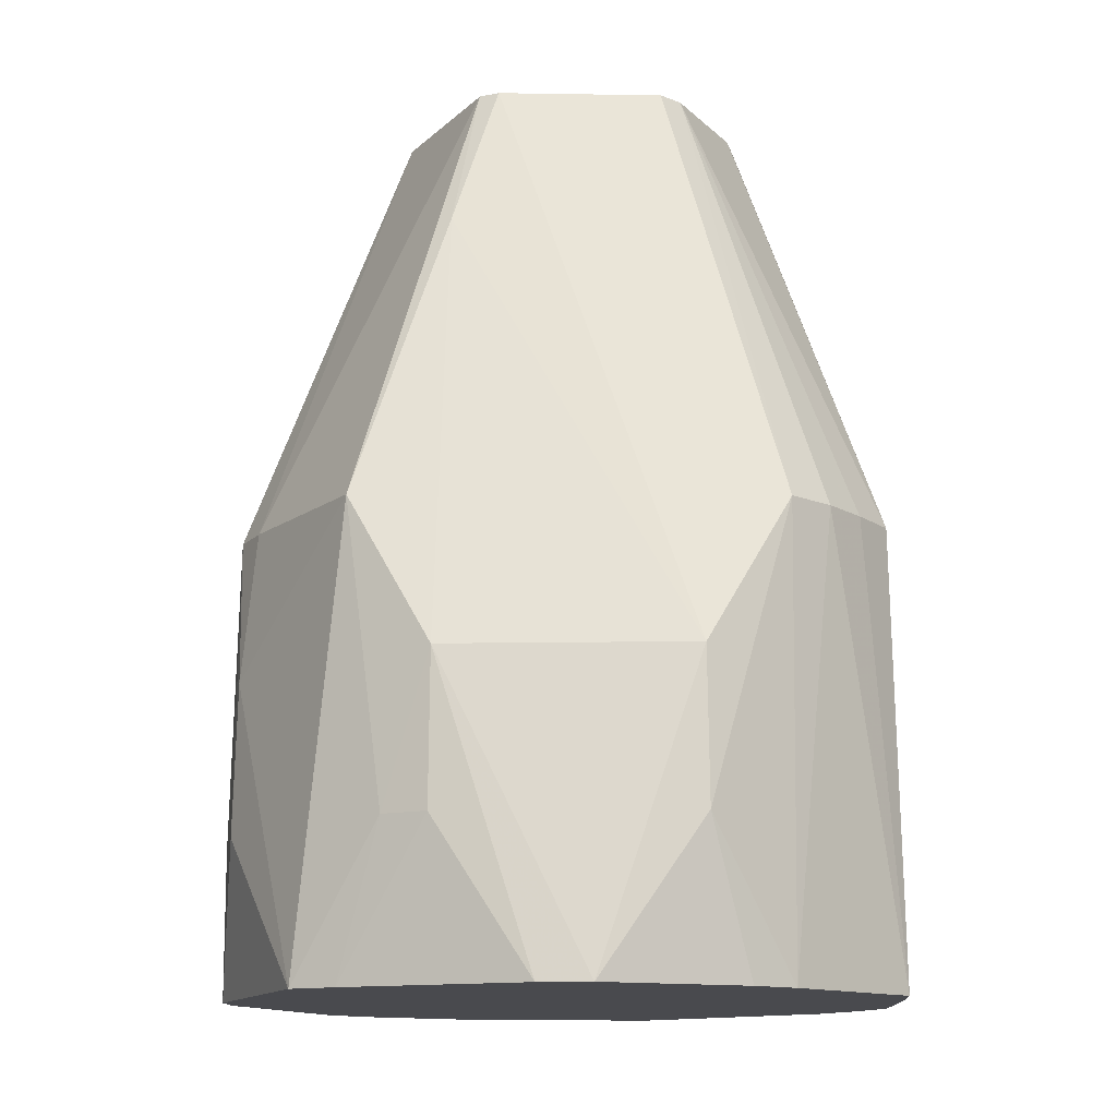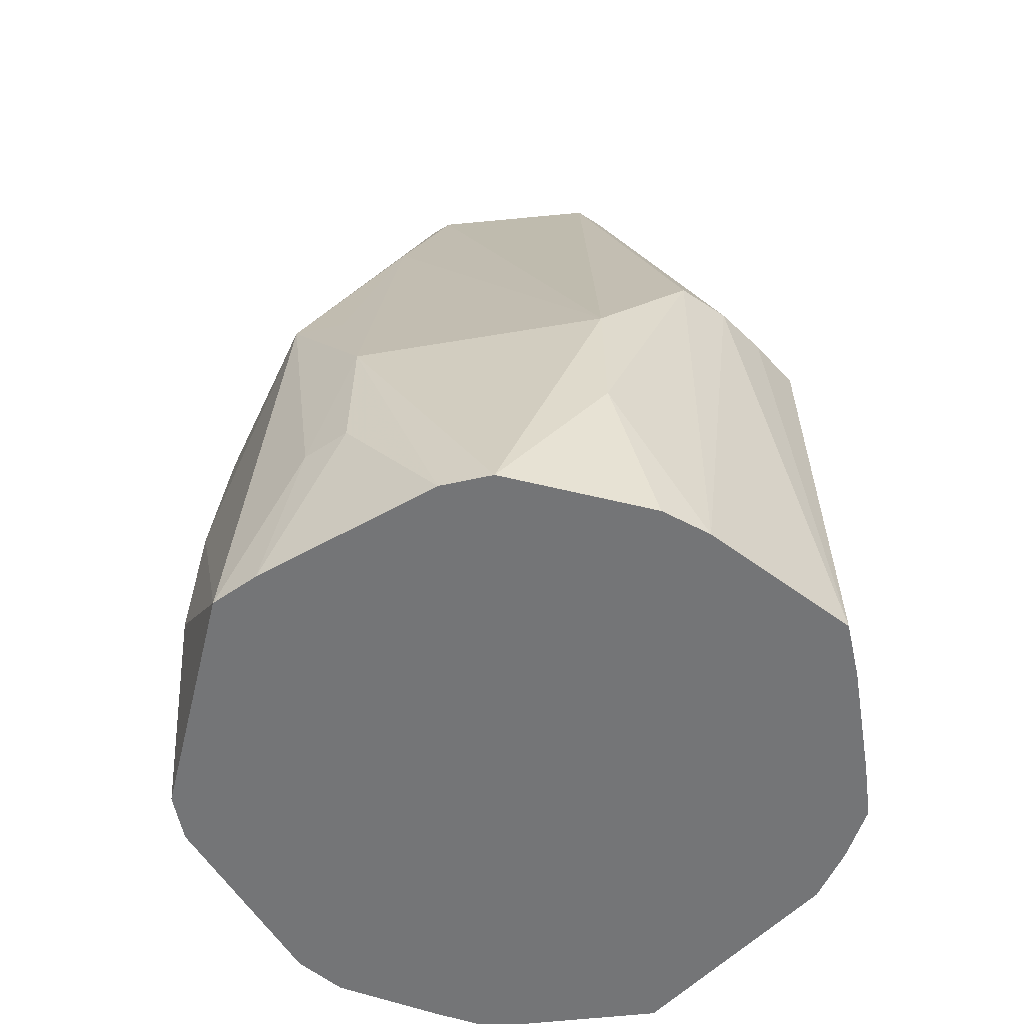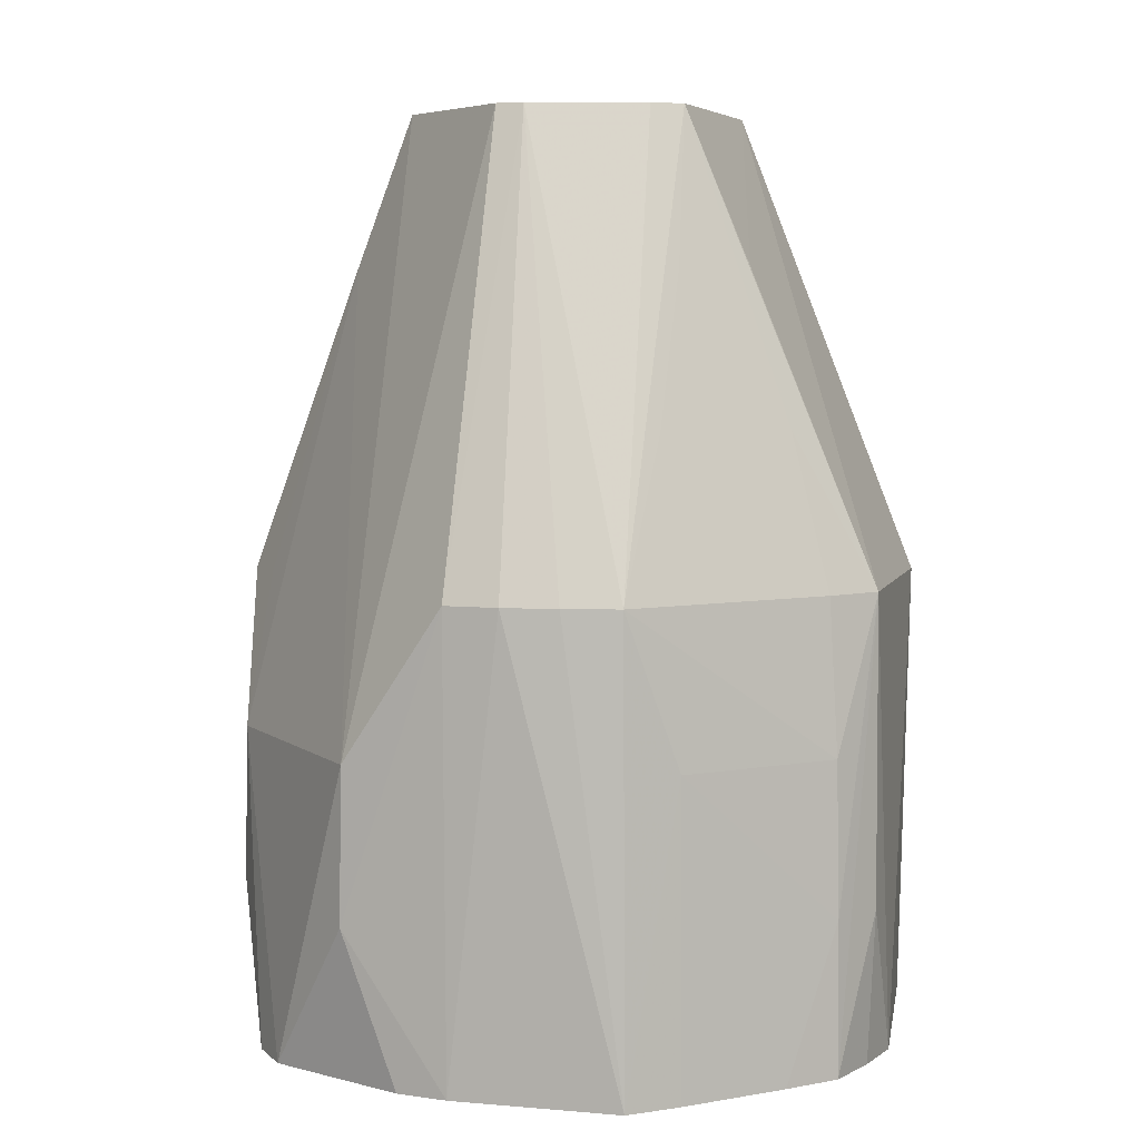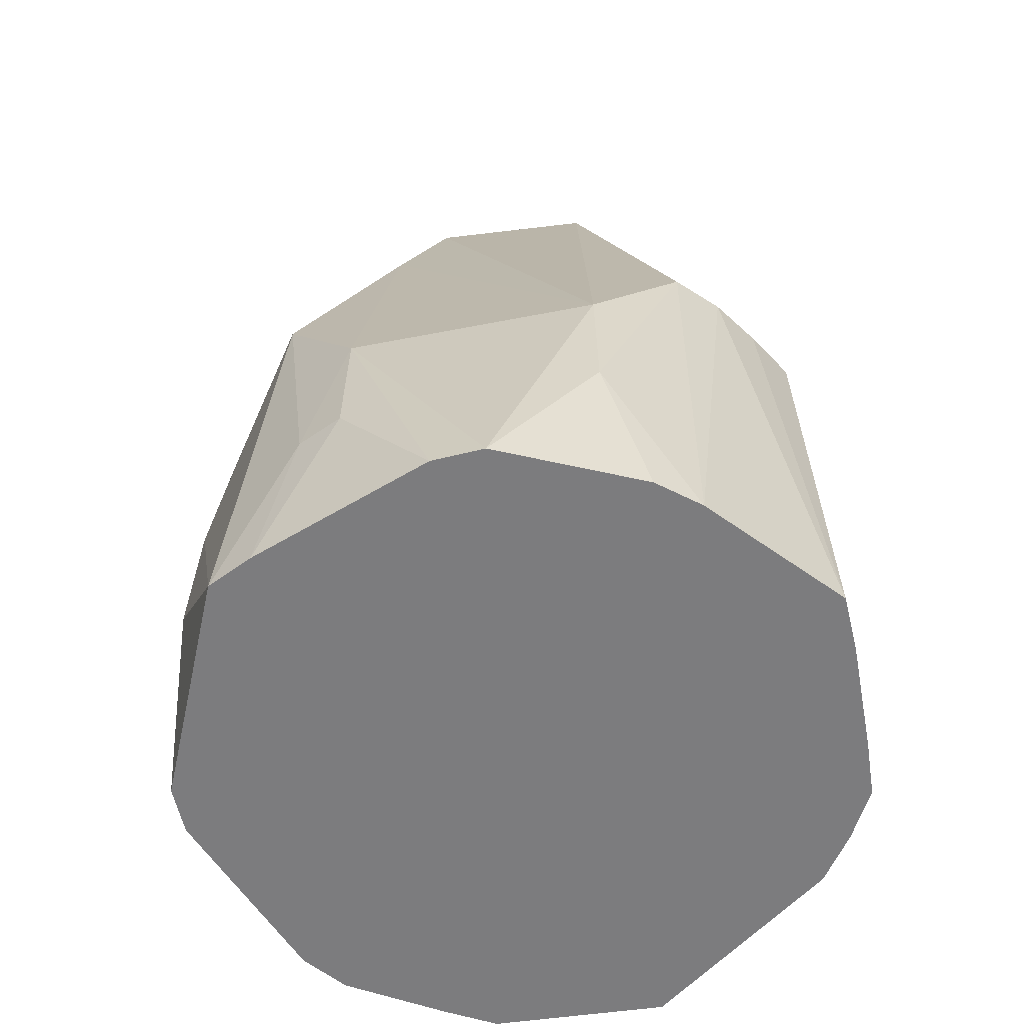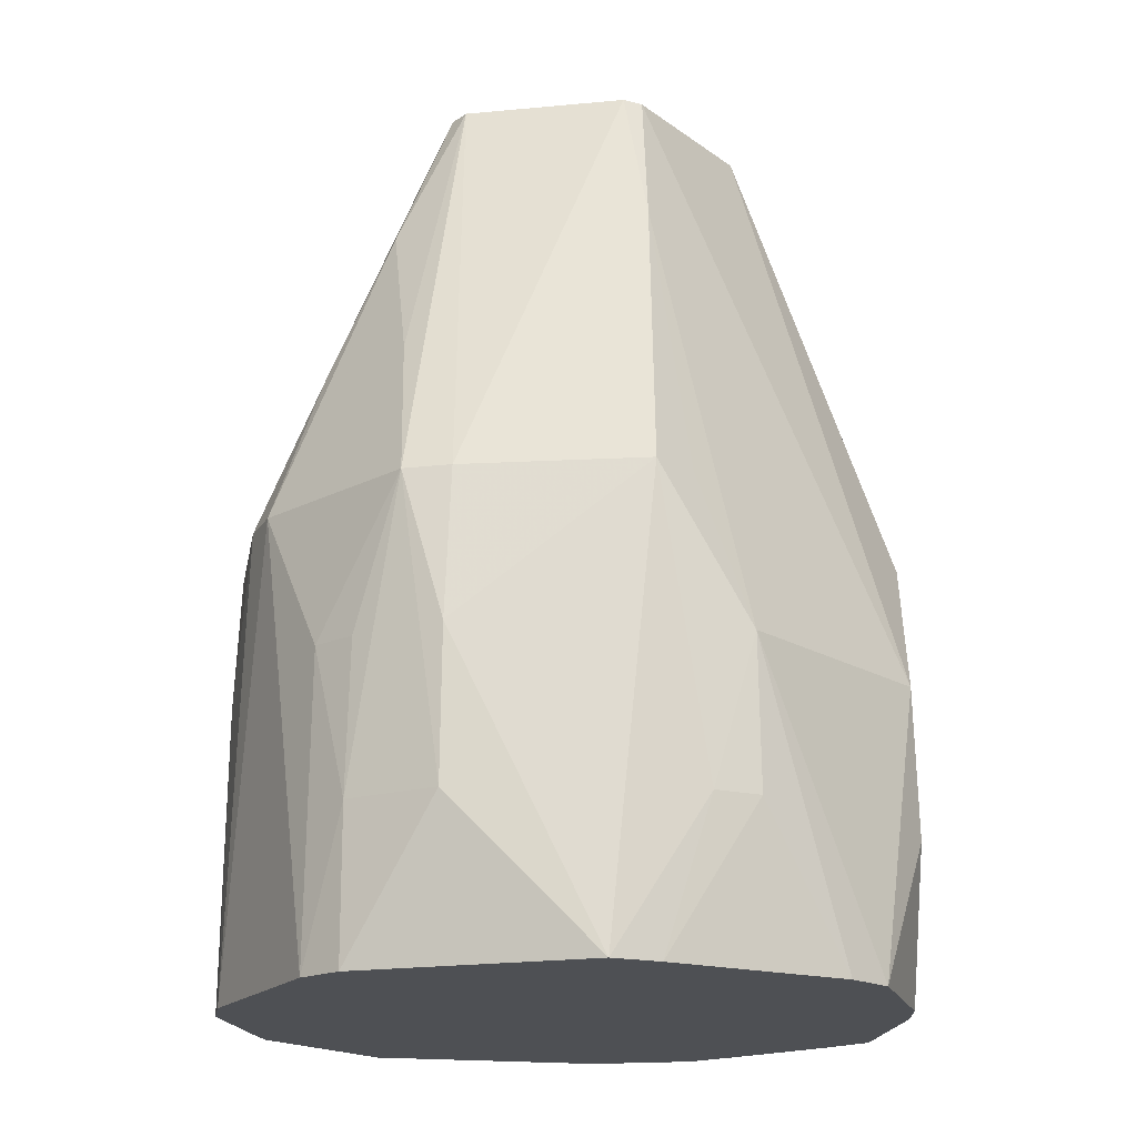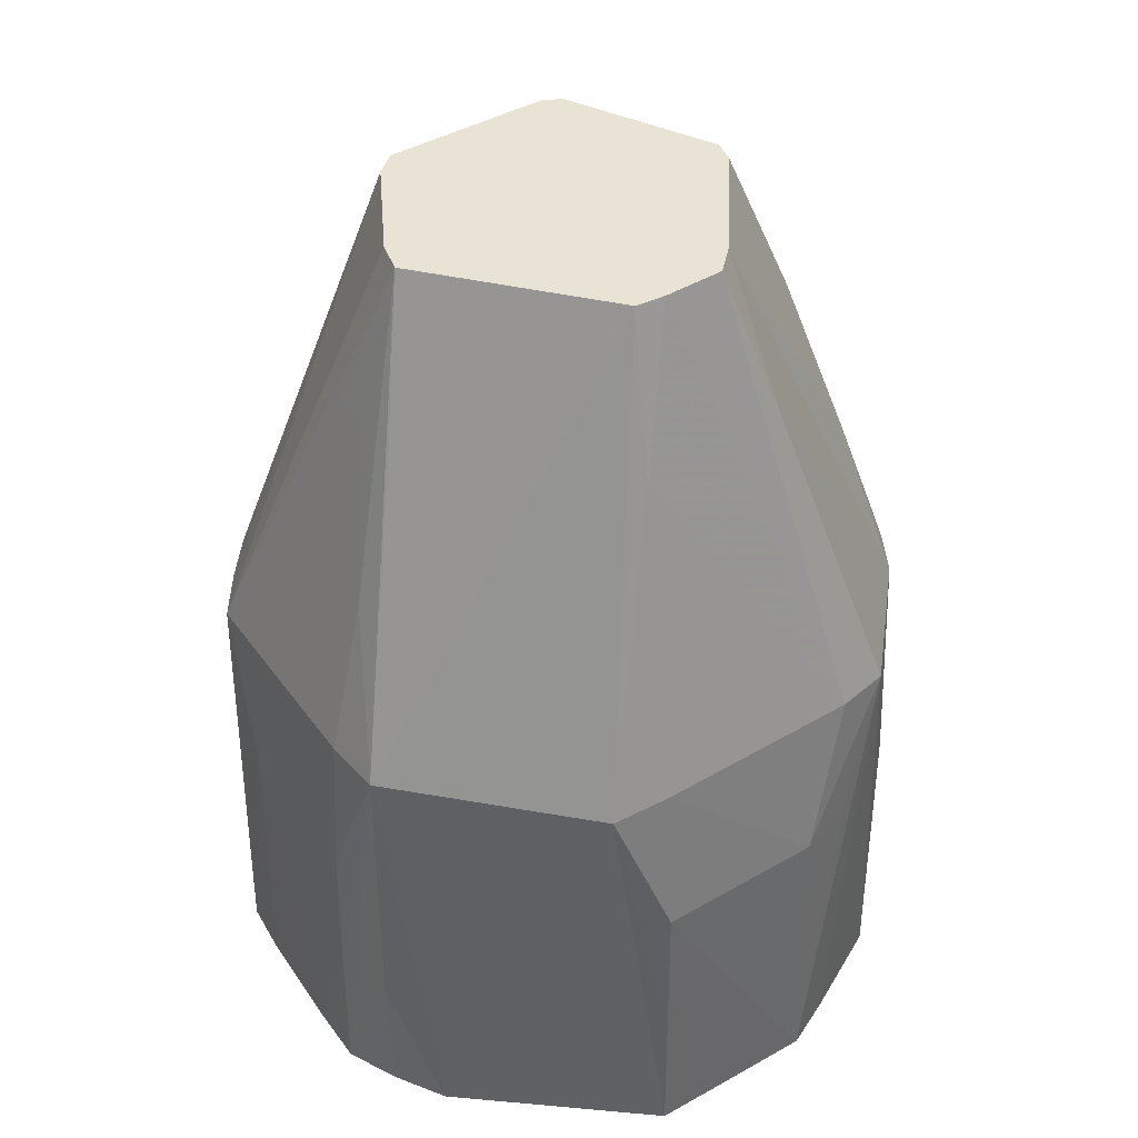
<metadata>
{"format":"obj","ext":"obj","renderer":"f3d","projection":"perspective","resolution":1024,"background":"white","views":[{"elev":-13.4,"azim":-134.5,"up":"+Z"},{"elev":-56.5,"azim":-126.7,"up":"+Z"},{"elev":5.8,"azim":-74.0,"up":"+Z"},{"elev":-58.9,"azim":-125.4,"up":"+Z"},{"elev":-18.5,"azim":174.0,"up":"+Z"},{"elev":42.1,"azim":12.8,"up":"+Z"}]}
</metadata>
<code>
v 0.09884 0.005931 -0.1305
v 0.08744 0.03376 -0.1305
v 0.08208 0.04685 -0.1305
v 0.07658 0.06028 -0.1305
v 0.06686 0.07101 -0.1305
v 0.00178 0.09853 -0.1305
v -0.01219 0.09411 -0.1305
v -0.0251 0.08865 -0.1305
v -0.05052 0.07792 -0.1305
v -0.06436 0.07207 -0.1305
v -0.07586 0.06234 -0.1305
v -0.09284 0.02092 -0.1305
v -0.0949 0.005931 -0.1305
v -0.09396 -0.04285 -0.1305
v -0.08292 -0.05561 -0.1305
v -0.07151 -0.06736 -0.1305
v -0.06004 -0.07916 -0.1305
v -0.04766 -0.0911 -0.1305
v -0.03149 -0.09646 -0.1305
v -0.01499 -0.09996 -0.1305
v 0.0518 -0.09223 -0.1305
v 0.08639 -0.05554 -0.1305
v 0.09142 -0.03974 -0.1305
v 0.09567 -0.02457 -0.1305
v 0.09985 -0.009602 -0.1305
v 0.06697 0.07112 -0.0862
v 0.04338 0.08758 -0.0862
v -0.02605 0.09159 -0.0862
v -0.0395 0.08694 -0.0862
v -0.09294 0.03671 -0.0862
v -0.04749 -0.09077 -0.0862
v -0.03218 -0.0986 -0.0862
v 0.0514 -0.09146 -0.0862
v 0.09944 -0.009536 -0.0862
v 0.07551 0.0595 -0.04185
v 0.06587 0.07002 -0.04185
v 0.04289 0.08661 -0.04185
v -0.03906 0.08609 -0.04185
v -0.0494 0.07637 -0.04185
v -0.05933 0.06704 -0.04185
v -0.09194 0.03638 -0.04185
v -0.08185 -0.05483 -0.04185
v -0.04705 -0.08991 -0.04185
v 0.05101 -0.09068 -0.04185
v 0.08447 -0.05415 -0.04185
v 0.09178 -0.03993 -0.04185
v 0.09902 -0.00947 -0.04185
v 0.09428 0.02058 0.002489
v 0.09001 0.0346 0.002489
v 0.05431 0.07823 0.002489
v 0.04088 0.08268 0.002489
v -0.01213 0.09375 0.002489
v -0.02354 0.08385 0.002489
v -0.09684 0.005931 0.002489
v -0.09739 -0.009776 0.002489
v -0.09516 -0.02557 0.002489
v -0.09184 -0.04177 0.002489
v -0.07996 -0.05345 0.002489
v -0.05745 -0.07559 0.002489
v -0.04566 -0.08718 0.002489
v -0.03205 -0.09817 0.002489
v 0.03533 -0.09732 0.002489
v 0.04801 -0.08479 0.002489
v 0.08948 -0.03875 0.002489
v 0.09776 -0.02526 0.002489
v 0.07512 0.02976 0.04683
v 0.06827 0.03981 0.04683
v 0.0536 0.05775 0.04683
v -0.06926 -0.04568 0.04683
v -0.03945 -0.07499 0.04683
v 0.04163 -0.07228 0.04683
v 0.05594 0.03352 0.09117
v -0.01554 0.05924 0.09117
v -0.05022 -0.04607 0.09117
v -0.04192 -0.05422 0.09117
v -0.03276 -0.06185 0.09117
v 0.03524 -0.05973 0.09117
v 0.06421 -0.02588 0.09117
v 0.04141 0.01221 0.1355
v 0.04031 0.01845 0.1355
v 0.03916 0.02497 0.1355
v 0.0356 0.0305 0.1355
v -0.01058 0.04396 0.1355
v -0.01645 0.0417 0.1355
v -0.02479 0.0325 0.1355
v -0.02879 0.02814 0.1355
v -0.04923 0.005931 0.1355
v -0.04967 -0.002218 0.1355
v -0.0393 -0.03515 0.1355
v -0.03411 -0.04347 0.1355
v 0.02828 -0.04608 0.1355
v 0.03508 -0.0399 0.1355
v 0.04093 -0.03322 0.1355
v 0.04666 -0.02668 0.1355
v 0.04654 -0.01687 0.1355
v 0.04499 -0.008109 0.1355
f 5 11 6
f 10 11 38
f 19 22 21
f 27 5 6
f 25 19 1
f 1 19 11
f 50 49 35
f 29 10 38
f 55 13 14
f 20 19 21
f 32 19 20
f 20 21 62
f 62 61 20
f 20 61 32
f 55 14 56
f 55 56 88
f 51 82 50
f 11 5 4
f 4 35 49
f 26 4 5
f 35 4 26
f 26 27 50
f 5 27 26
f 6 11 7
f 38 52 28
f 28 29 38
f 28 52 6
f 6 7 28
f 28 7 29
f 12 14 13
f 12 30 11
f 13 30 12
f 21 22 33
f 22 44 33
f 62 21 33
f 33 44 62
f 22 19 23
f 90 87 89
f 87 88 89
f 55 88 54
f 54 88 87
f 54 13 55
f 54 30 13
f 38 11 39
f 52 51 37
f 37 27 6
f 6 52 37
f 50 27 37
f 37 51 50
f 84 82 83
f 82 51 83
f 83 51 52
f 2 1 11
f 49 1 2
f 50 35 36
f 36 26 50
f 35 26 36
f 50 82 68
f 82 72 68
f 68 49 50
f 85 92 84
f 91 87 90
f 91 92 87
f 91 61 62
f 53 52 38
f 29 7 8
f 8 7 11
f 14 12 18
f 15 14 18
f 18 31 17
f 18 19 32
f 32 61 18
f 61 31 18
f 24 19 25
f 24 23 19
f 70 61 90
f 70 60 61
f 90 75 70
f 69 60 70
f 57 88 56
f 57 56 14
f 90 89 57
f 57 89 88
f 61 60 43
f 43 31 61
f 15 18 16
f 16 18 17
f 30 54 41
f 11 30 41
f 41 54 87
f 41 87 84
f 84 83 73
f 73 83 52
f 52 53 73
f 38 39 73
f 73 53 38
f 73 41 84
f 3 4 49
f 49 2 3
f 67 72 49
f 49 68 67
f 67 68 72
f 87 92 86
f 92 85 86
f 81 82 84
f 81 72 82
f 48 1 49
f 77 91 62
f 92 91 77
f 62 71 77
f 90 61 76
f 76 91 90
f 61 91 76
f 10 29 9
f 29 8 9
f 11 10 9
f 9 8 11
f 74 75 90
f 90 57 74
f 74 57 69
f 69 70 74
f 74 70 75
f 59 60 69
f 59 43 60
f 42 43 57
f 42 14 15
f 42 57 14
f 15 16 42
f 31 43 42
f 17 31 42
f 42 16 17
f 40 73 39
f 41 73 40
f 40 39 11
f 11 41 40
f 84 94 95
f 49 72 66
f 66 48 49
f 66 95 48
f 72 81 66
f 64 77 71
f 92 77 64
f 23 24 65
f 22 23 65
f 65 24 25
f 69 57 58
f 58 59 69
f 57 43 58
f 43 59 58
f 45 44 22
f 45 65 64
f 62 44 63
f 63 71 62
f 63 64 71
f 44 45 63
f 63 45 64
f 92 64 93
f 93 64 94
f 48 65 47
f 1 48 47
f 94 64 78
f 64 65 78
f 78 95 94
f 48 95 78
f 78 65 48
f 84 95 96
f 96 79 84
f 95 66 96
f 66 79 96
f 80 66 81
f 80 79 66
f 22 65 46
f 46 45 22
f 65 45 46
f 25 1 34
f 1 47 34
f 34 65 25
f 34 47 65
f 18 12 11
f 11 19 18
f 3 2 11
f 11 4 3
f 86 85 84
f 84 87 86
f 93 94 84
f 84 92 93
f 84 79 80
f 80 81 84

</code>
